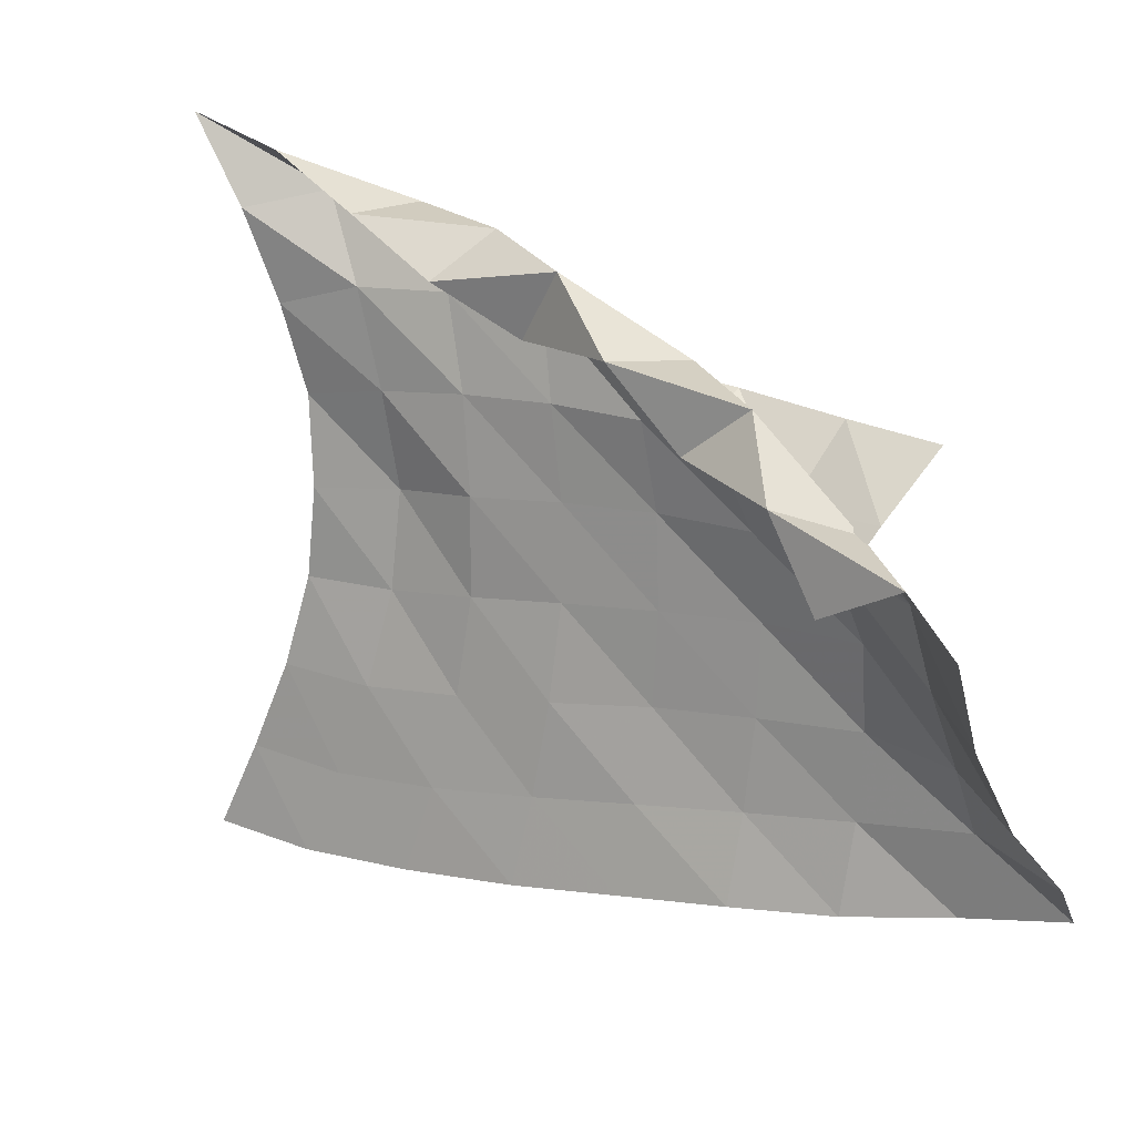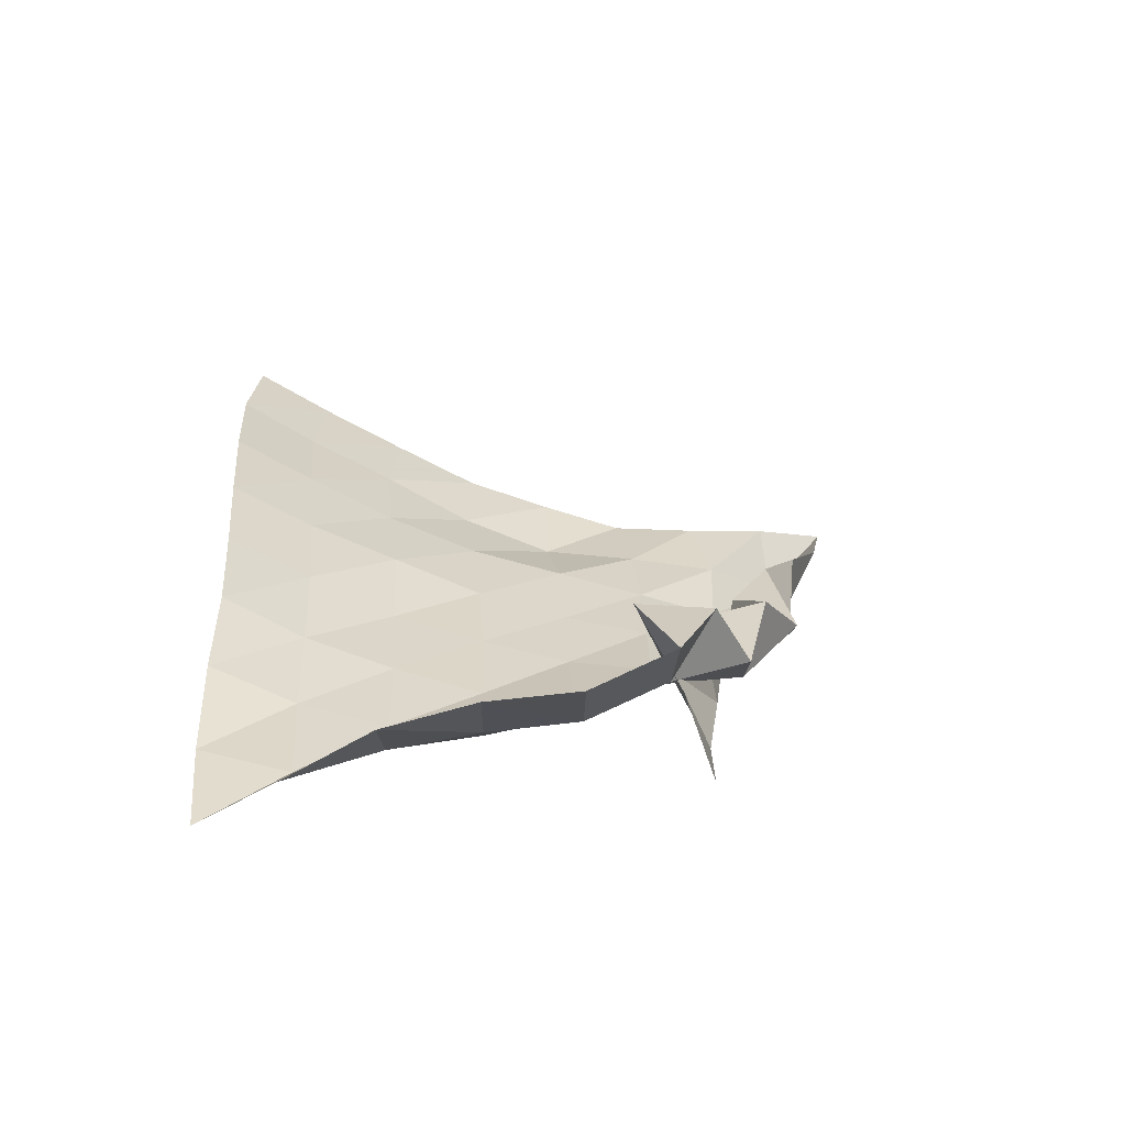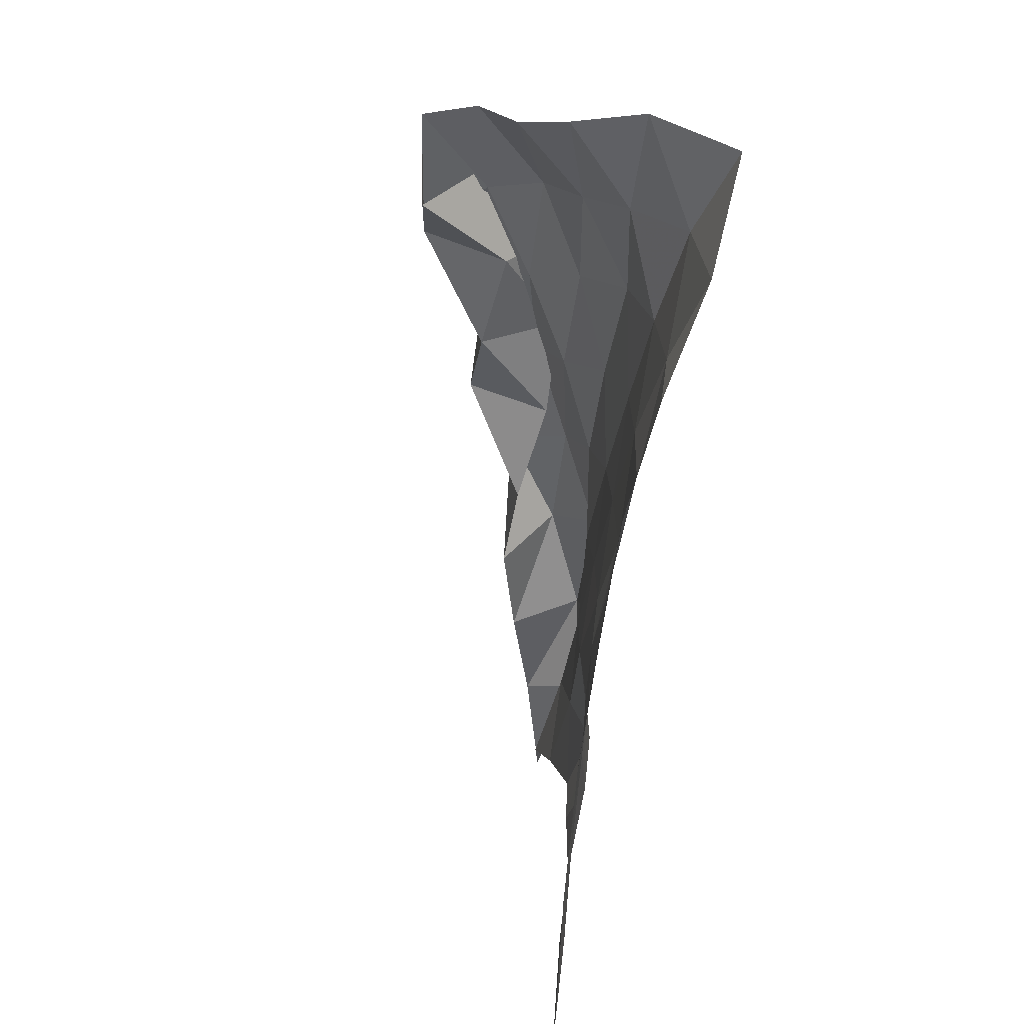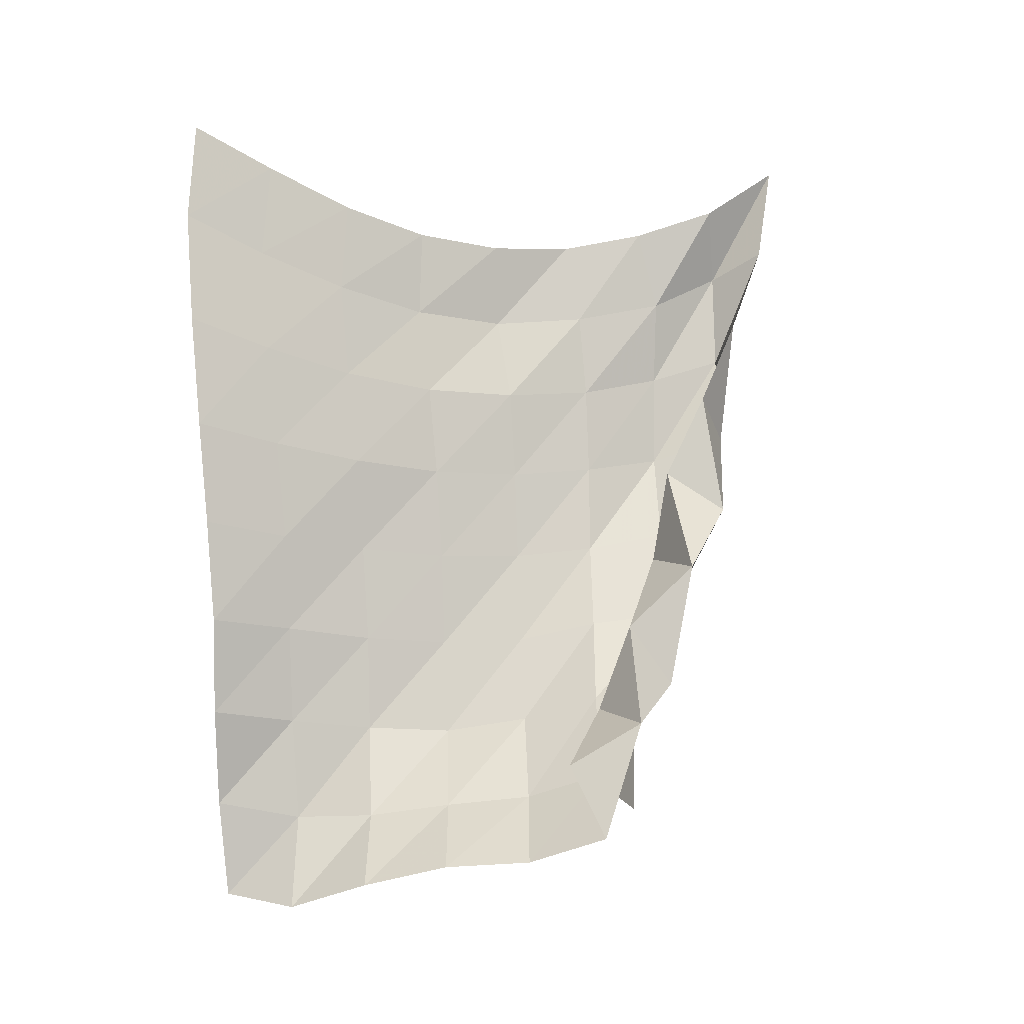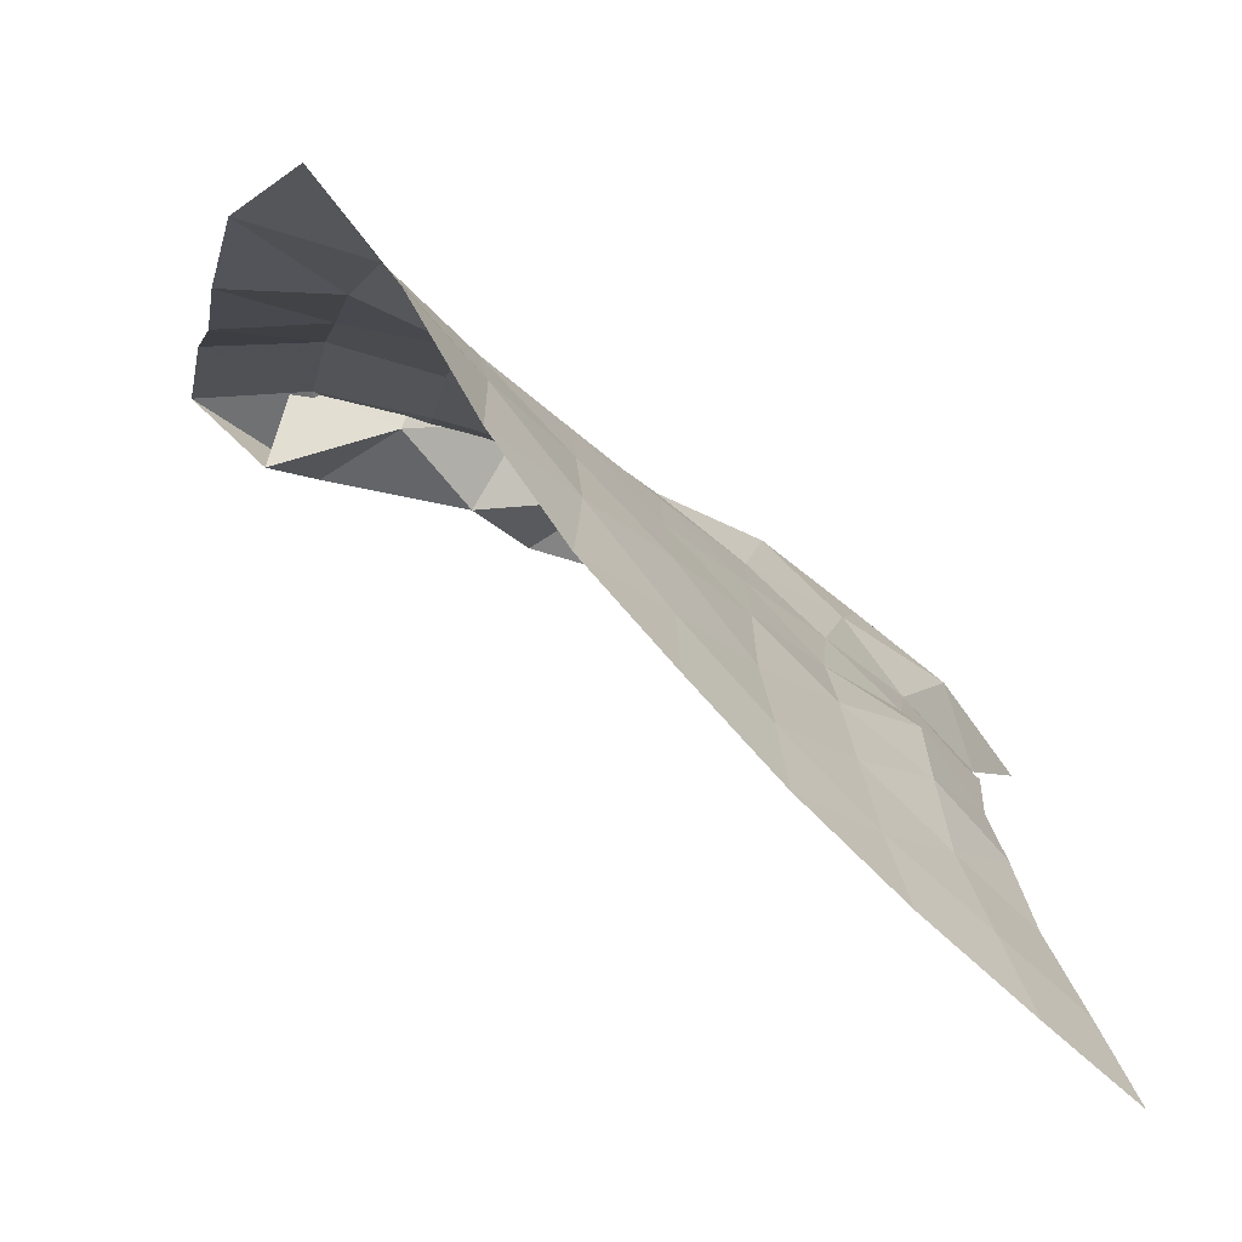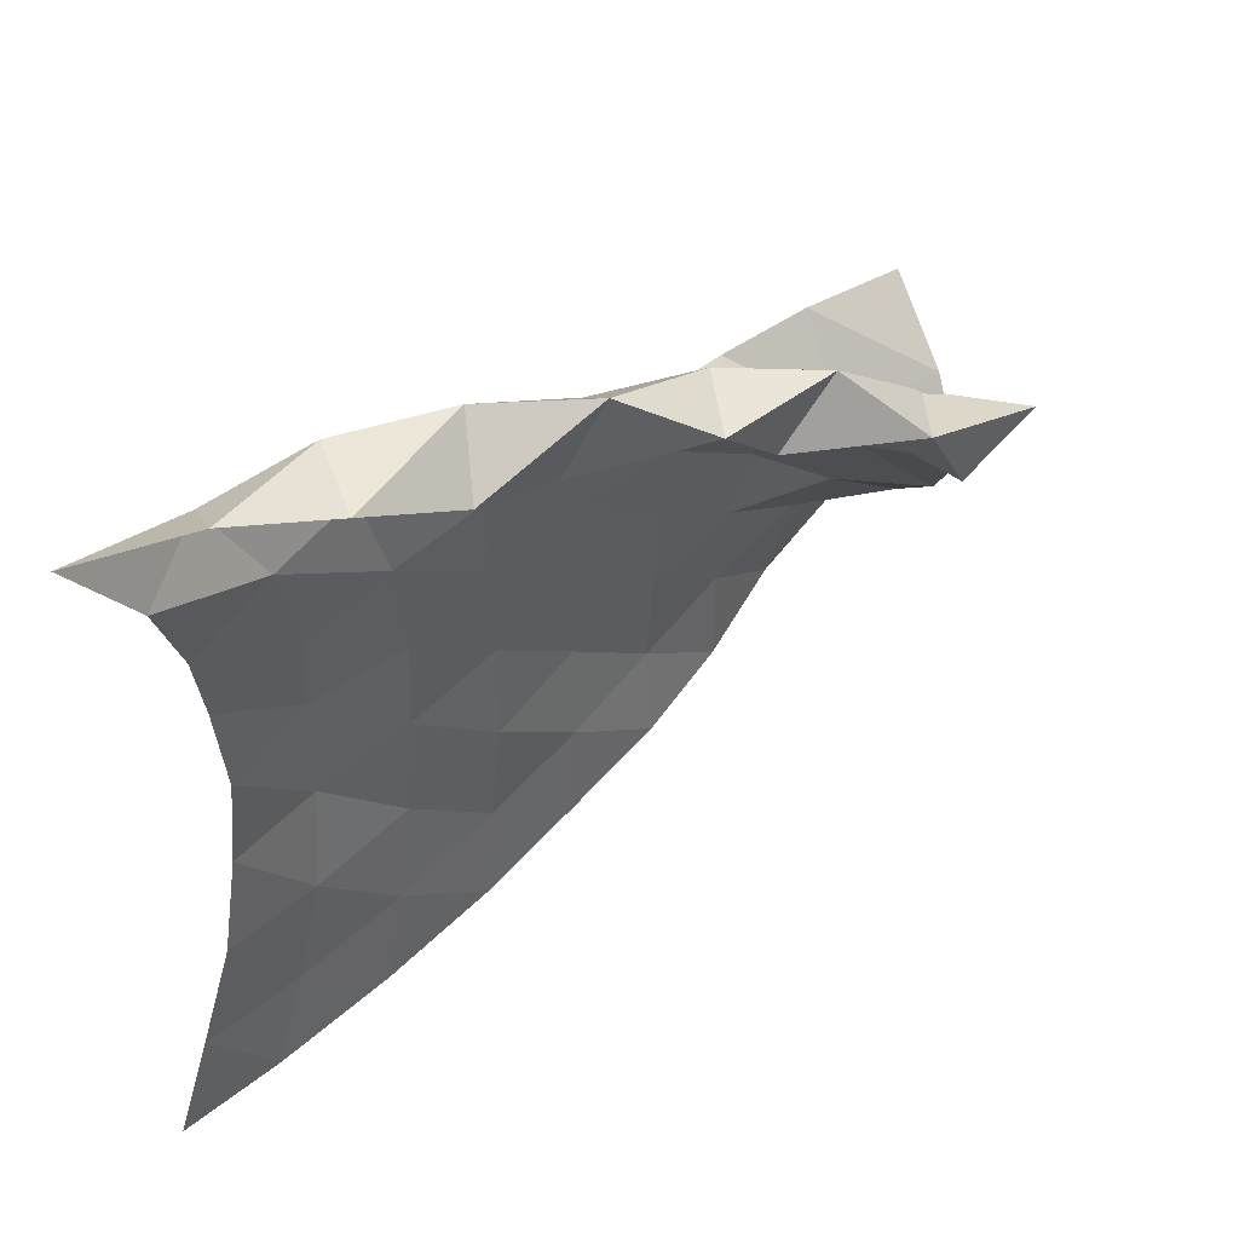
<metadata>
{"format":"obj","ext":"obj","renderer":"f3d","projection":"perspective","resolution":1024,"background":"white","views":[{"elev":16.7,"azim":-61.9,"up":"+Z"},{"elev":-62.7,"azim":-107.7,"up":"+Y"},{"elev":-69.7,"azim":-7.0,"up":"+Z"},{"elev":-5.5,"azim":-106.9,"up":"+Y"},{"elev":-74.0,"azim":44.4,"up":"+Z"},{"elev":50.1,"azim":-136.6,"up":"+Z"}]}
</metadata>
<code>
v -1 0 -1
v -0.9901 -0.1129 -0.7549
v -0.9845 -0.222 -0.4991
v -0.9654 -0.2915 -0.2416
v -0.9688 -0.3203 0.01256
v -0.958 -0.3031 0.2646
v -0.9987 -0.2498 0.5114
v -1.03 -0.1602 0.7614
v -1 0 1
v -1.015 -0.2928 -1.025
v -1 -0.3961 -0.7832
v -0.9896 -0.4888 -0.519
v -0.9529 -0.5495 -0.247
v -0.934 -0.57 0.03035
v -0.9806 -0.5476 0.304
v -0.994 -0.4881 0.5759
v -0.9285 -0.3725 0.812
v -1.072 -0.302 0.9258
v -1.038 -0.6292 -1.009
v -1.02 -0.7076 -0.7623
v -0.9973 -0.7739 -0.4961
v -0.9851 -0.8131 -0.2199
v -0.9948 -0.8205 0.05548
v -0.9891 -0.7983 0.3235
v -0.9615 -0.7413 0.5788
v -0.9622 -0.6675 0.8062
v -1.15 -0.5749 0.7933
v -1.047 -0.9642 -0.9824
v -1.022 -1.015 -0.731
v -1.01 -1.06 -0.4633
v -0.9892 -1.084 -0.195
v -0.9893 -1.085 0.0733
v -0.999 -1.061 0.3294
v -0.9675 -1.02 0.5751
v -1.077 -0.9516 0.7744
v -1.213 -0.8377 0.6547
v -1.038 -1.273 -0.952
v -1.012 -1.311 -0.6986
v -0.9795 -1.343 -0.4377
v -0.9859 -1.36 -0.1762
v -0.9934 -1.356 0.08158
v -1.028 -1.328 0.3225
v -1.084 -1.283 0.5521
v -1.236 -1.206 0.7137
v -1.202 -1.091 0.5313
v -1.024 -1.58 -0.9245
v -0.9814 -1.603 -0.6763
v -0.9777 -1.631 -0.4189
v -0.9826 -1.643 -0.1652
v -1.035 -1.633 0.08076
v -1.134 -1.582 0.2965
v -1.204 -1.552 0.5292
v -1.379 -1.406 0.5449
v -1.153 -1.37 0.4986
v -0.9748 -1.868 -0.9101
v -0.9509 -1.896 -0.6575
v -0.9696 -1.918 -0.4097
v -1.026 -1.928 -0.1629
v -1.136 -1.889 0.06135
v -1.261 -1.824 0.259
v -1.374 -1.779 0.4716
v -1.367 -1.598 0.3369
v -1.153 -1.645 0.4639
v -0.9016 -2.156 -0.8809
v -0.9384 -2.201 -0.6331
v -1.068 -2.192 -0.4263
v -1.172 -2.158 -0.2017
v -1.265 -2.132 0.0336
v -1.404 -2.061 0.2222
v -1.56 -1.901 0.3
v -1.328 -1.859 0.2472
v -1.165 -1.921 0.4225
v -0.8738 -2.442 -0.8439
v -1.077 -2.469 -0.6777
v -1.243 -2.394 -0.4846
v -1.359 -2.336 -0.259
v -1.457 -2.32 -0.02372
v -1.6 -2.244 0.1715
v -1.57 -2.026 0.06724
v -1.412 -2.111 0.2516
v -1.219 -2.178 0.4025
f 1 10 2
f 2 10 11
f 2 11 3
f 3 11 12
f 3 12 4
f 4 12 13
f 4 13 5
f 5 13 14
f 5 14 6
f 6 14 15
f 6 15 7
f 7 15 16
f 7 16 8
f 8 16 17
f 8 17 9
f 9 17 18
f 10 19 11
f 11 19 20
f 11 20 12
f 12 20 21
f 12 21 13
f 13 21 22
f 13 22 14
f 14 22 23
f 14 23 15
f 15 23 24
f 15 24 16
f 16 24 25
f 16 25 17
f 17 25 26
f 17 26 18
f 18 26 27
f 19 28 20
f 20 28 29
f 20 29 21
f 21 29 30
f 21 30 22
f 22 30 31
f 22 31 23
f 23 31 32
f 23 32 24
f 24 32 33
f 24 33 25
f 25 33 34
f 25 34 26
f 26 34 35
f 26 35 27
f 27 35 36
f 28 37 29
f 29 37 38
f 29 38 30
f 30 38 39
f 30 39 31
f 31 39 40
f 31 40 32
f 32 40 41
f 32 41 33
f 33 41 42
f 33 42 34
f 34 42 43
f 34 43 35
f 35 43 44
f 35 44 36
f 36 44 45
f 37 46 38
f 38 46 47
f 38 47 39
f 39 47 48
f 39 48 40
f 40 48 49
f 40 49 41
f 41 49 50
f 41 50 42
f 42 50 51
f 42 51 43
f 43 51 52
f 43 52 44
f 44 52 53
f 44 53 45
f 45 53 54
f 46 55 47
f 47 55 56
f 47 56 48
f 48 56 57
f 48 57 49
f 49 57 58
f 49 58 50
f 50 58 59
f 50 59 51
f 51 59 60
f 51 60 52
f 52 60 61
f 52 61 53
f 53 61 62
f 53 62 54
f 54 62 63
f 55 64 56
f 56 64 65
f 56 65 57
f 57 65 66
f 57 66 58
f 58 66 67
f 58 67 59
f 59 67 68
f 59 68 60
f 60 68 69
f 60 69 61
f 61 69 70
f 61 70 62
f 62 70 71
f 62 71 63
f 63 71 72
f 64 73 65
f 65 73 74
f 65 74 66
f 66 74 75
f 66 75 67
f 67 75 76
f 67 76 68
f 68 76 77
f 68 77 69
f 69 77 78
f 69 78 70
f 70 78 79
f 70 79 71
f 71 79 80
f 71 80 72
f 72 80 81

</code>
